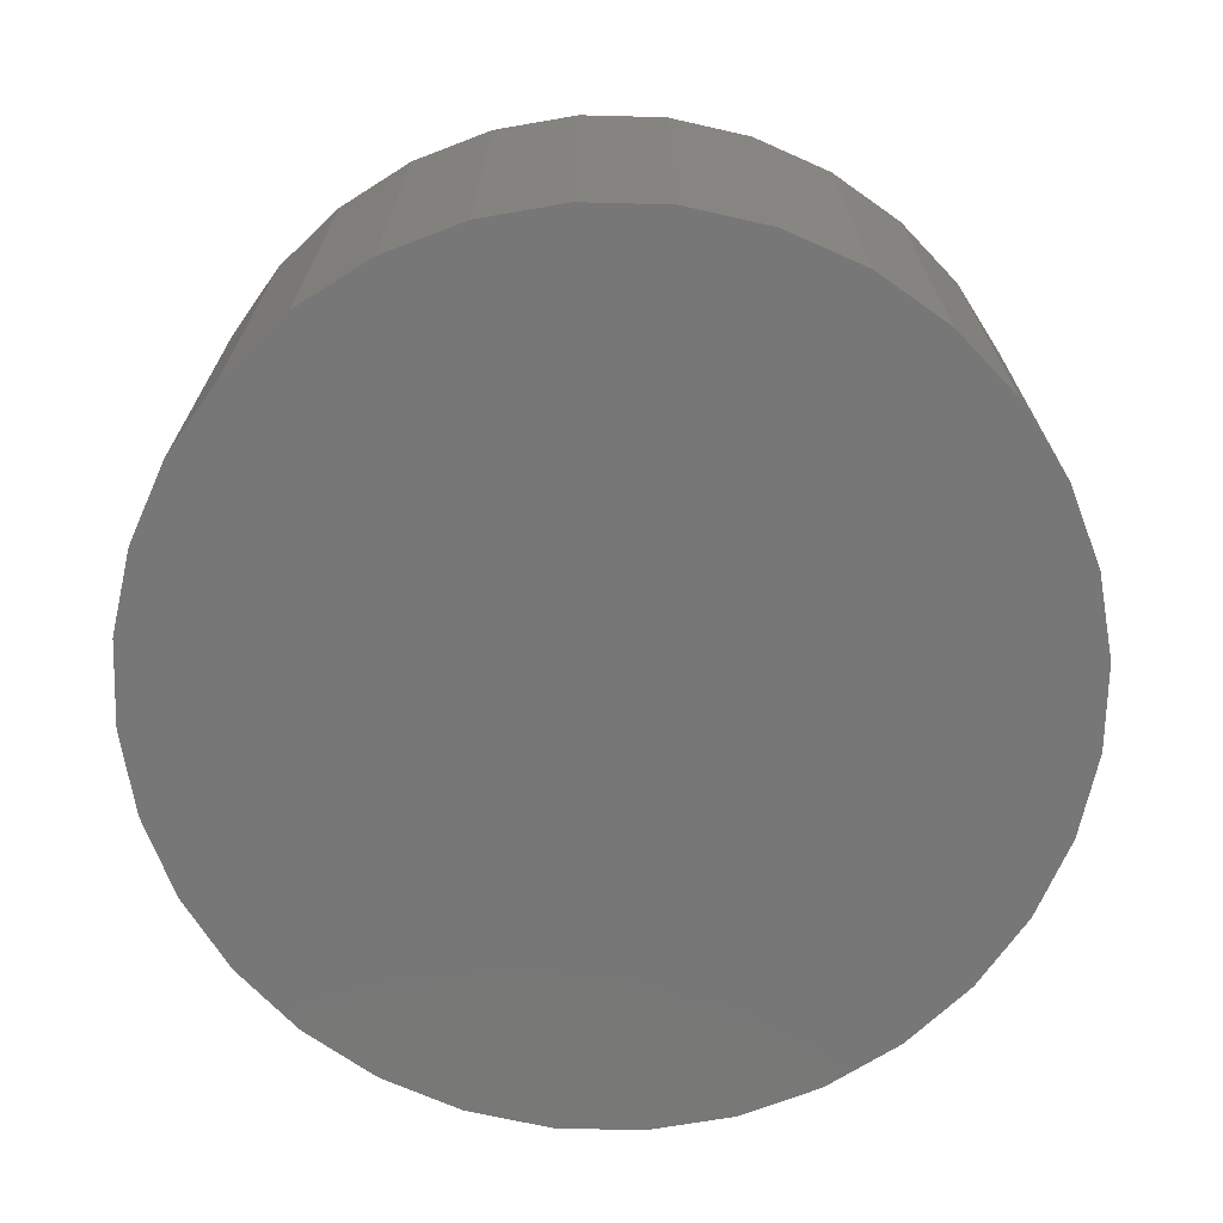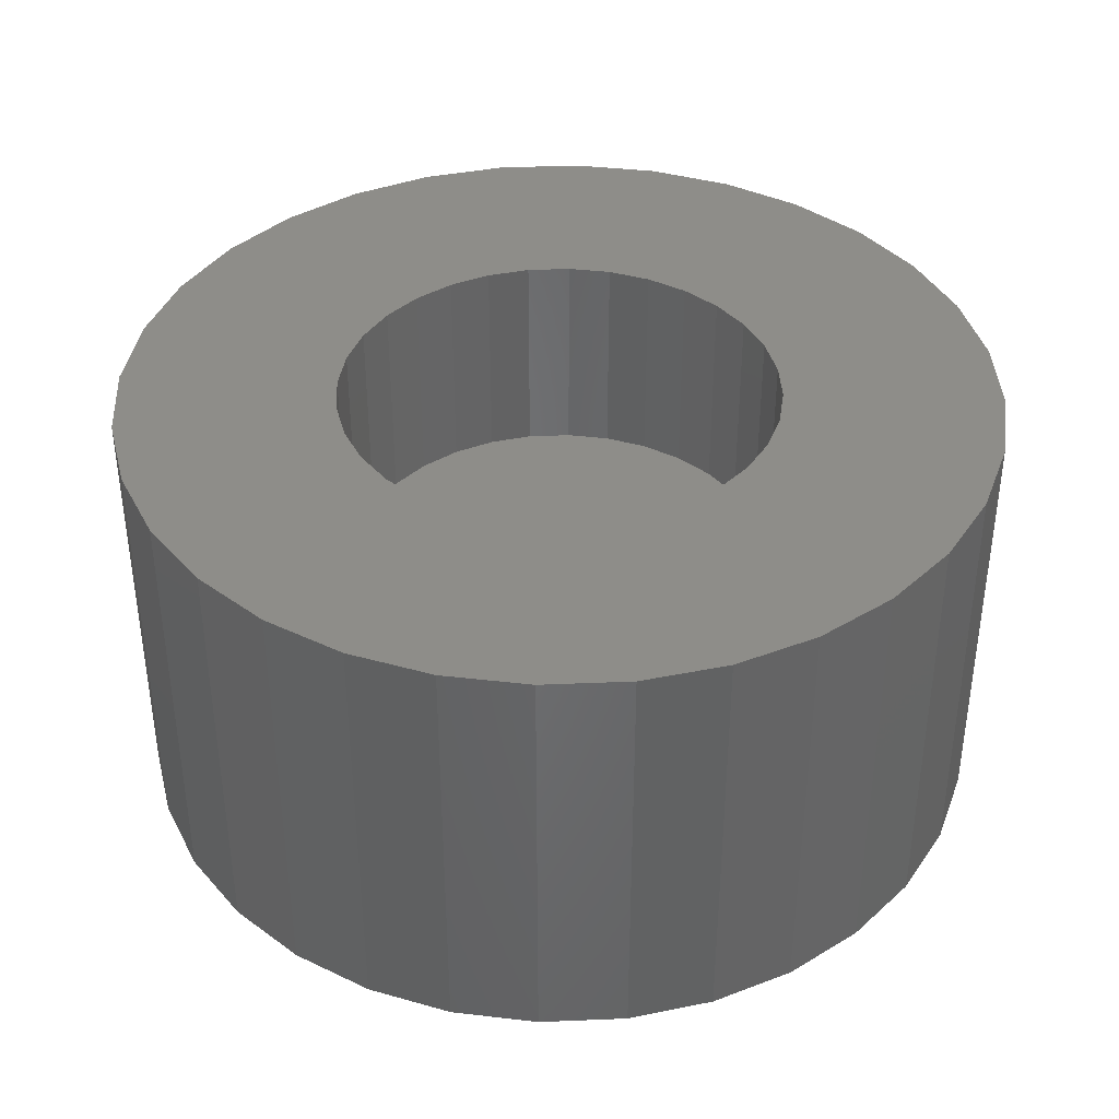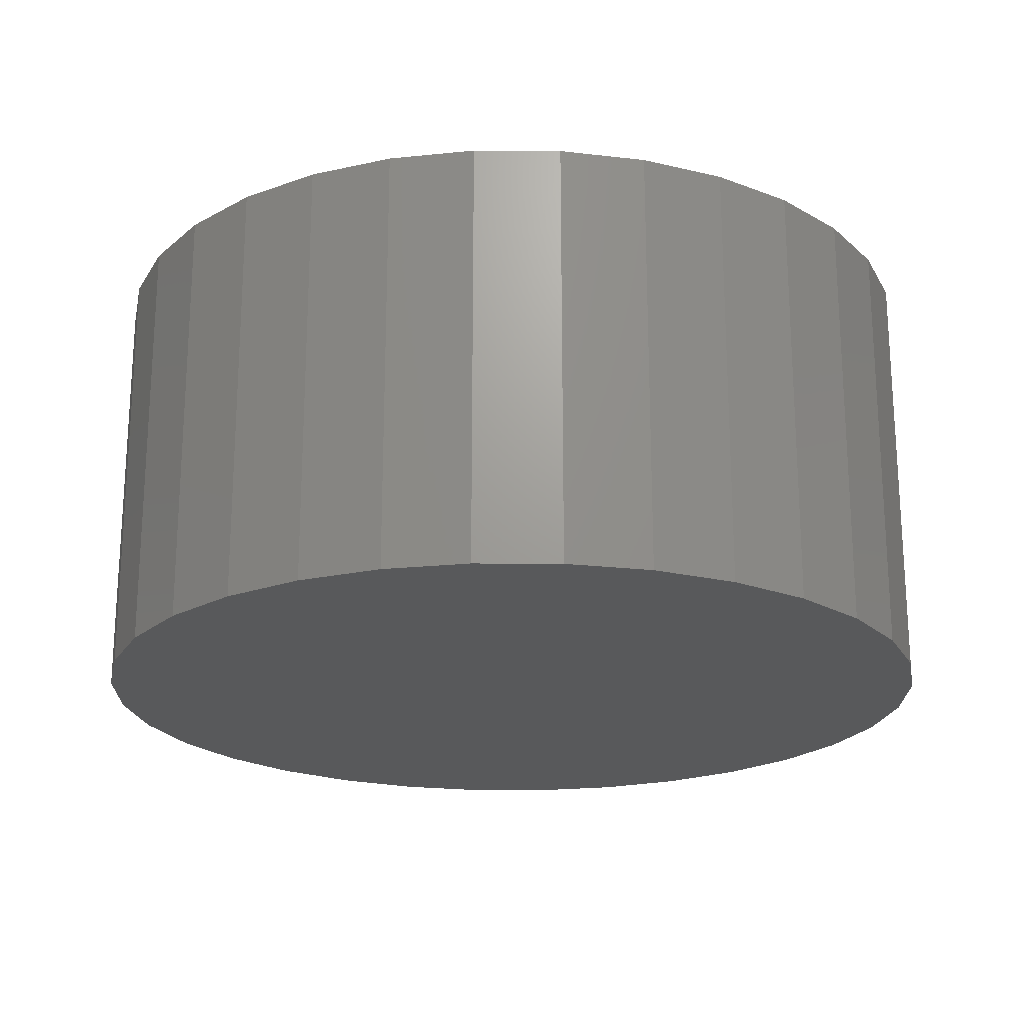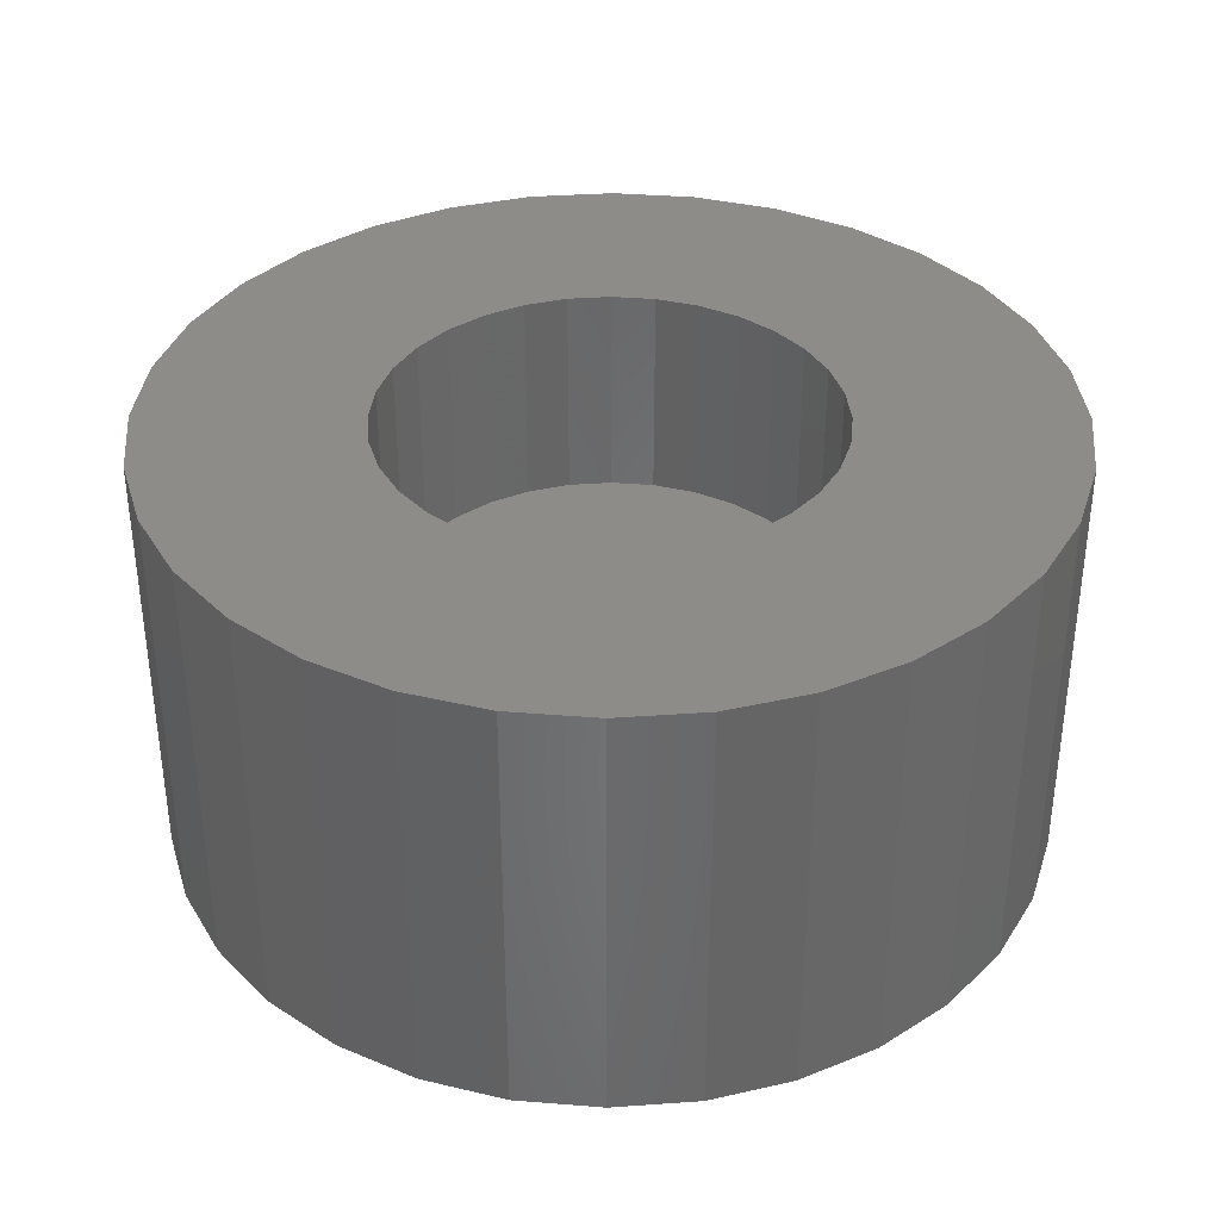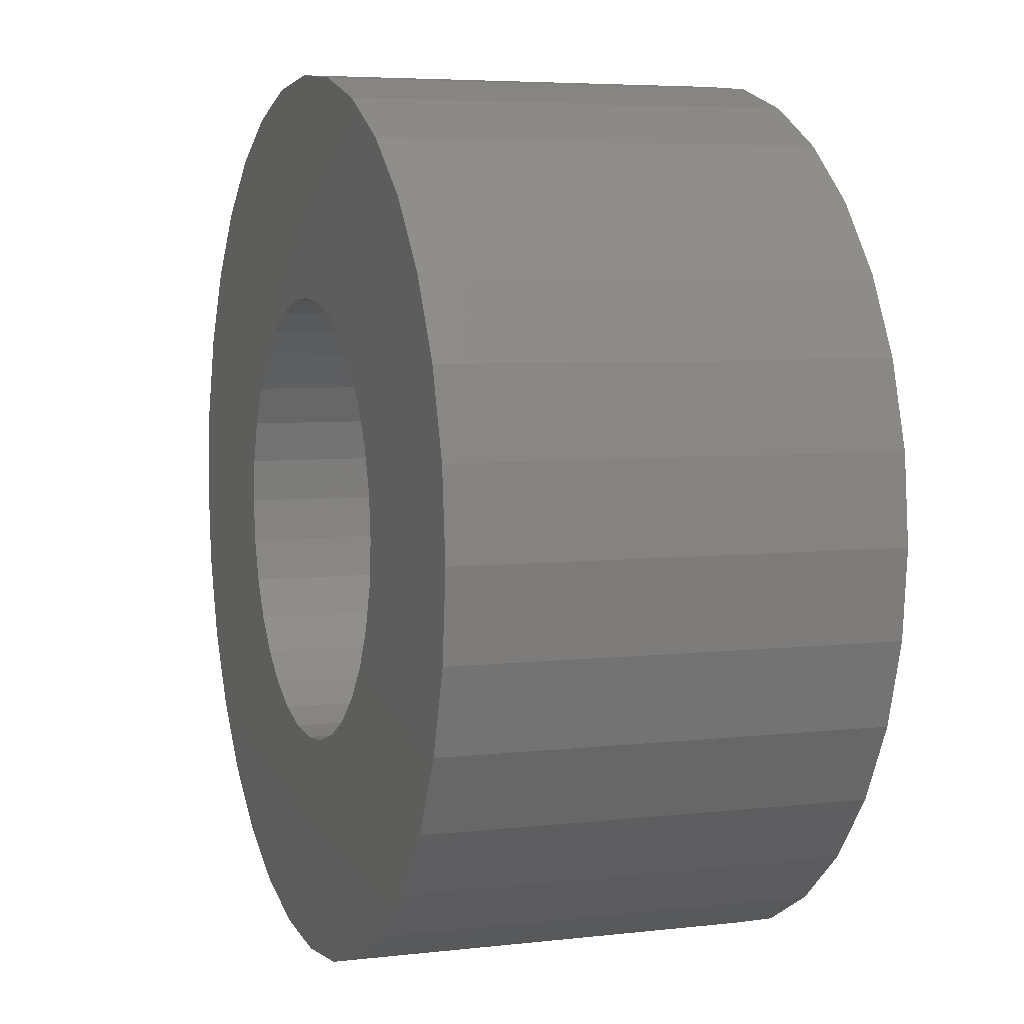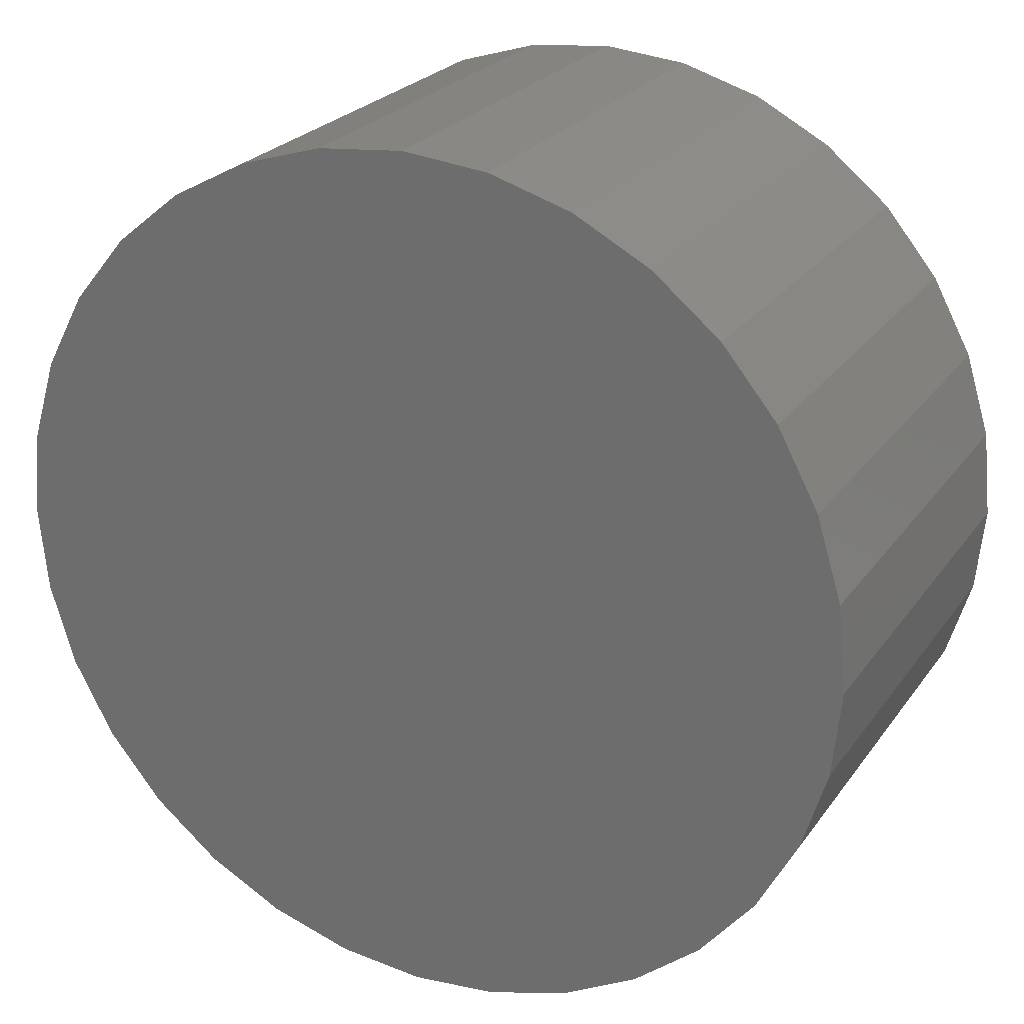
<metadata>
{"format":"stl","ext":"stl","renderer":"f3d","projection":"perspective","resolution":1024,"background":"white","views":[{"elev":-70.1,"azim":-7.1,"up":"+Y"},{"elev":39.0,"azim":126.4,"up":"+Y"},{"elev":-20.9,"azim":-163.8,"up":"+Y"},{"elev":36.3,"azim":124.1,"up":"+Y"},{"elev":5.4,"azim":-109.9,"up":"+Z"},{"elev":24.3,"azim":26.7,"up":"+Z"}]}
</metadata>
<code>
# stl→obj: 128 verts, 252 faces
v 0.1559 0 0.1915
v 0.1023 0 0.194
v 0.1631 0 0.1974
v 0.15 0 0.1843
v 0.09688 0 0.1763
v 0.1456 0 0.1761
v 0.1429 0 0.1672
v 0.1456 0 0.1397
v 0.09688 0 0.1395
v 0.1429 0 0.1486
v 0.15 0 0.1315
v 0.1023 0 0.1218
v 0.1559 0 0.1243
v 0.1631 0 0.1184
v 0.2767 0 0.194
v 0.2231 0 0.1915
v 0.2159 0 0.1974
v 0.229 0 0.1843
v 0.2334 0 0.1761
v 0.2821 0 0.1763
v 0.2361 0 0.1672
v 0.237 0 0.1579
v 0.2334 0 0.1397
v 0.2361 0 0.1486
v 0.2821 0 0.1395
v 0.229 0 0.1315
v 0.2767 0 0.1218
v 0.2231 0 0.1243
v 0.2159 0 0.1184
v 0.09507 0 0.1579
v 0.1419 0 0.1579
v 0.2839 0 0.1579
v 0.1895 0 0.2054
v 0.111 0 0.2103
v 0.1227 0 0.2247
v 0.137 0 0.2364
v 0.1533 0 0.2451
v 0.1711 0 0.2505
v 0.1895 0 0.2523
v 0.2079 0 0.2505
v 0.2256 0 0.2451
v 0.2419 0 0.2364
v 0.2562 0 0.2247
v 0.268 0 0.2103
v 0.1987 0 0.2045
v 0.1802 0 0.2045
v 0.1713 0 0.2018
v 0.111 0 0.1054
v 0.1713 0 0.114
v 0.1802 0 0.1113
v 0.1895 0 0.1104
v 0.1227 0 0.09114
v 0.268 0 0.1054
v 0.2562 0 0.09114
v 0.2419 0 0.0794
v 0.2256 0 0.07067
v 0.2079 0 0.0653
v 0.1895 0 0.06349
v 0.1711 0 0.0653
v 0.1533 0 0.07067
v 0.137 0 0.0794
v 0.2077 0 0.2018
v 0.1987 0 0.1113
v 0.2077 0 0.114
v 0.1987 -0.04688 0.1113
v 0.2077 -0.04688 0.114
v 0.2159 -0.04688 0.1184
v 0.2231 -0.04688 0.1243
v 0.229 -0.04688 0.1315
v 0.2334 -0.04688 0.1397
v 0.2361 -0.04688 0.1486
v 0.237 -0.04688 0.1579
v 0.1895 -0.04688 0.1104
v 0.1802 -0.04688 0.1113
v 0.1713 -0.04688 0.114
v 0.1631 -0.04688 0.1184
v 0.1559 -0.04688 0.1243
v 0.15 -0.04688 0.1315
v 0.1456 -0.04688 0.1397
v 0.1429 -0.04688 0.1486
v 0.1419 -0.04688 0.1579
v 0.1802 -0.04688 0.2045
v 0.1713 -0.04688 0.2018
v 0.1631 -0.04688 0.1974
v 0.1559 -0.04688 0.1915
v 0.15 -0.04688 0.1843
v 0.1456 -0.04688 0.1761
v 0.1429 -0.04688 0.1672
v 0.1895 -0.04688 0.2054
v 0.1987 -0.04688 0.2045
v 0.2077 -0.04688 0.2018
v 0.2159 -0.04688 0.1974
v 0.2231 -0.04688 0.1915
v 0.229 -0.04688 0.1843
v 0.2334 -0.04688 0.1761
v 0.2361 -0.04688 0.1672
v 0.2839 -0.09375 0.1579
v 0.2821 -0.09375 0.1395
v 0.2767 -0.09375 0.1218
v 0.268 -0.09375 0.1054
v 0.2562 -0.09375 0.09114
v 0.2419 -0.09375 0.0794
v 0.2256 -0.09375 0.07067
v 0.2079 -0.09375 0.0653
v 0.1895 -0.09375 0.06349
v 0.1711 -0.09375 0.0653
v 0.1533 -0.09375 0.07067
v 0.137 -0.09375 0.0794
v 0.1227 -0.09375 0.09114
v 0.111 -0.09375 0.1054
v 0.1023 -0.09375 0.1218
v 0.09688 -0.09375 0.1395
v 0.09507 -0.09375 0.1579
v 0.09688 -0.09375 0.1763
v 0.1023 -0.09375 0.194
v 0.111 -0.09375 0.2103
v 0.1227 -0.09375 0.2247
v 0.137 -0.09375 0.2364
v 0.1533 -0.09375 0.2451
v 0.1711 -0.09375 0.2505
v 0.1895 -0.09375 0.2523
v 0.2079 -0.09375 0.2505
v 0.2256 -0.09375 0.2451
v 0.2419 -0.09375 0.2364
v 0.2562 -0.09375 0.2247
v 0.268 -0.09375 0.2103
v 0.2767 -0.09375 0.194
v 0.2821 -0.09375 0.1763
f 1 2 3
f 2 1 4
f 4 5 2
f 6 5 4
f 5 6 7
f 8 9 10
f 9 8 11
f 11 12 9
f 11 13 12
f 12 13 14
f 15 16 17
f 18 16 15
f 19 18 15
f 20 19 15
f 21 19 20
f 21 20 22
f 23 24 25
f 26 23 25
f 27 26 25
f 28 26 27
f 29 28 27
f 30 5 7
f 30 7 31
f 30 31 10
f 30 10 9
f 32 25 24
f 32 24 22
f 32 22 20
f 33 34 35
f 33 35 36
f 33 36 37
f 33 37 38
f 33 38 39
f 33 39 40
f 33 40 41
f 33 41 42
f 33 42 43
f 33 43 44
f 33 44 45
f 34 33 46
f 34 46 47
f 34 47 3
f 34 3 2
f 48 12 14
f 48 14 49
f 48 49 50
f 48 50 51
f 48 51 52
f 51 53 54
f 51 54 55
f 51 55 56
f 51 56 57
f 51 57 58
f 51 58 59
f 51 59 60
f 51 60 61
f 51 61 52
f 44 15 17
f 44 17 62
f 44 62 45
f 53 51 63
f 53 63 64
f 53 64 29
f 53 29 27
f 51 65 63
f 63 65 66
f 63 66 64
f 64 66 67
f 64 67 29
f 29 67 68
f 29 68 28
f 28 68 69
f 28 69 26
f 26 69 70
f 26 70 23
f 23 70 71
f 23 71 24
f 24 71 72
f 24 72 22
f 65 51 73
f 73 51 50
f 73 50 74
f 74 50 49
f 74 49 75
f 75 49 14
f 75 14 76
f 76 14 13
f 76 13 77
f 77 13 11
f 77 11 78
f 78 11 8
f 78 8 79
f 79 8 10
f 79 10 80
f 80 10 31
f 80 31 81
f 33 82 46
f 46 82 83
f 46 83 47
f 47 83 84
f 47 84 3
f 3 84 85
f 3 85 1
f 1 85 86
f 1 86 4
f 4 86 87
f 4 87 6
f 6 87 88
f 6 88 7
f 7 88 81
f 7 81 31
f 82 33 89
f 89 33 45
f 89 45 90
f 90 45 62
f 90 62 91
f 91 62 17
f 91 17 92
f 92 17 16
f 92 16 93
f 93 16 18
f 93 18 94
f 94 18 19
f 94 19 95
f 95 19 21
f 95 21 96
f 96 21 22
f 96 22 72
f 32 97 25
f 25 97 98
f 25 98 27
f 27 98 99
f 27 99 53
f 53 99 100
f 53 100 54
f 54 100 101
f 54 101 55
f 55 101 102
f 55 102 56
f 56 102 103
f 56 103 57
f 57 103 104
f 57 104 58
f 58 104 105
f 58 105 59
f 59 105 106
f 59 106 60
f 60 106 107
f 60 107 61
f 61 107 108
f 61 108 52
f 52 108 109
f 52 109 48
f 48 109 110
f 48 110 12
f 12 110 111
f 12 111 9
f 9 111 112
f 9 112 30
f 30 112 113
f 30 113 5
f 5 113 114
f 5 114 2
f 2 114 115
f 2 115 34
f 34 115 116
f 34 116 35
f 35 116 117
f 35 117 36
f 36 117 118
f 36 118 37
f 37 118 119
f 37 119 38
f 38 119 120
f 38 120 39
f 39 120 121
f 39 121 40
f 40 121 122
f 40 122 41
f 41 122 123
f 41 123 42
f 42 123 124
f 42 124 43
f 43 124 125
f 43 125 44
f 44 125 126
f 44 126 15
f 15 126 127
f 15 127 20
f 20 127 128
f 20 128 32
f 32 128 97
f 120 122 121
f 122 120 119
f 122 119 123
f 123 119 118
f 123 118 124
f 102 107 103
f 103 107 106
f 103 106 104
f 104 106 105
f 124 118 125
f 125 118 117
f 125 117 126
f 126 117 116
f 126 116 127
f 127 116 115
f 127 115 128
f 128 115 114
f 128 114 97
f 97 114 113
f 97 113 98
f 98 113 112
f 98 112 99
f 99 112 111
f 99 111 100
f 100 111 110
f 100 110 101
f 101 110 109
f 101 109 102
f 102 109 108
f 102 108 107
f 83 82 89
f 83 89 90
f 91 83 90
f 84 83 91
f 92 84 91
f 85 84 92
f 93 85 92
f 86 85 93
f 94 86 93
f 87 86 94
f 95 87 94
f 88 87 95
f 96 88 95
f 70 79 71
f 78 79 70
f 69 78 70
f 77 78 69
f 68 77 69
f 76 77 68
f 67 76 68
f 75 76 67
f 66 75 67
f 74 75 66
f 73 74 66
f 65 73 66
f 79 80 71
f 71 80 81
f 71 81 72
f 72 81 88
f 72 88 96

</code>
